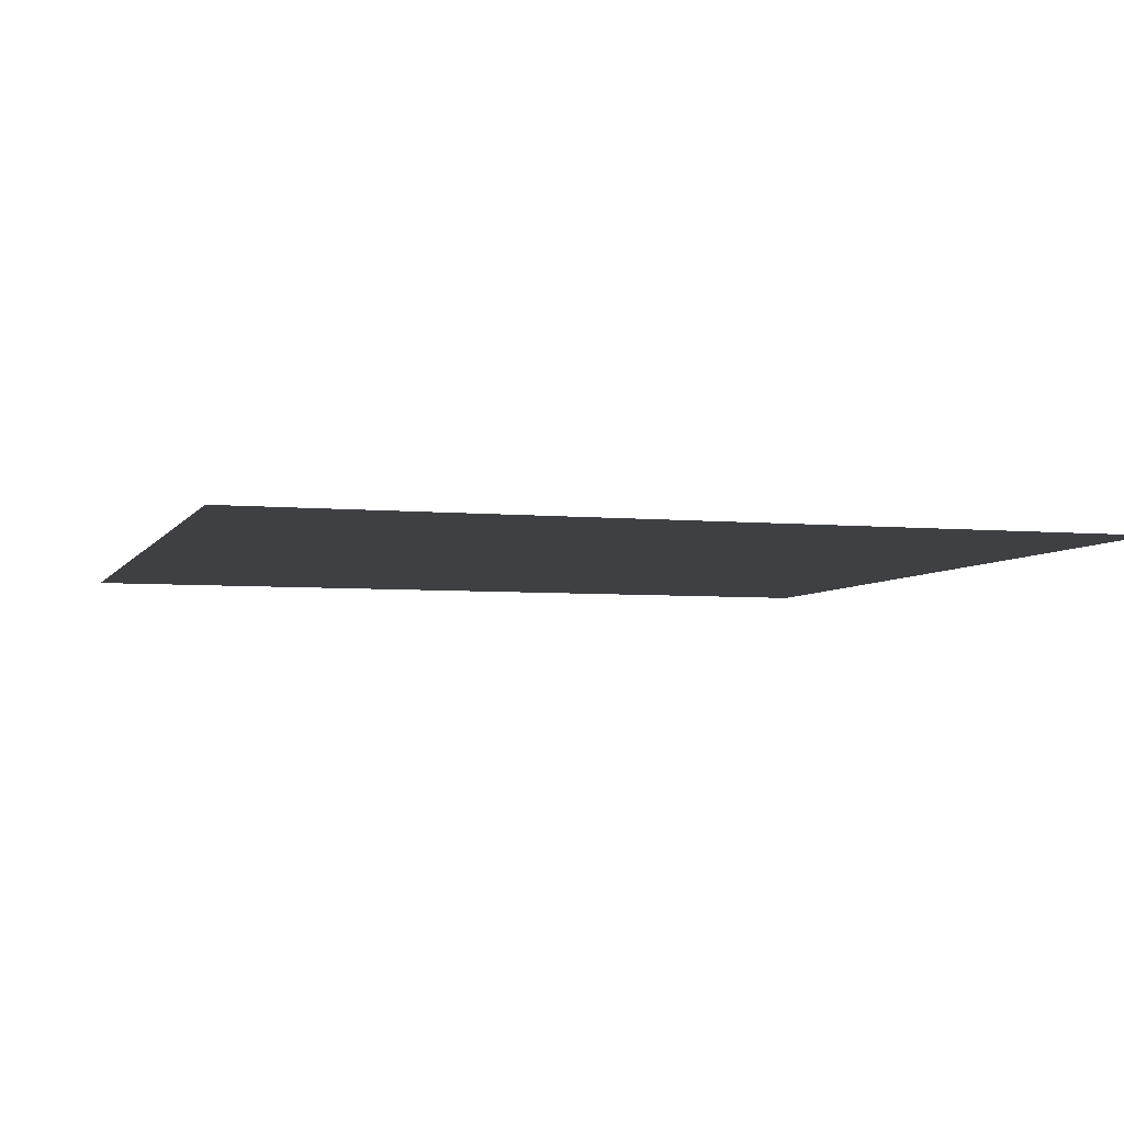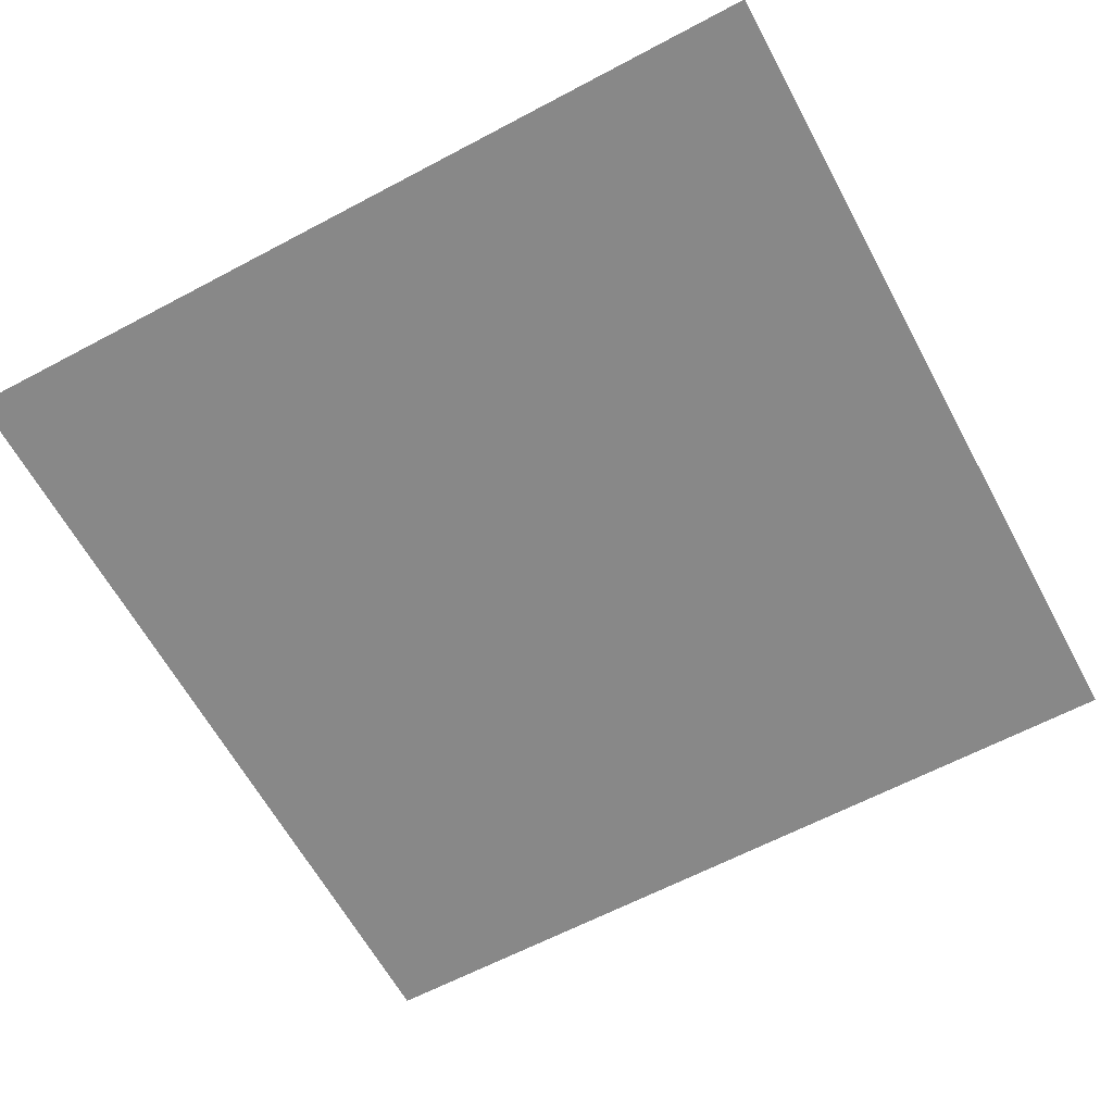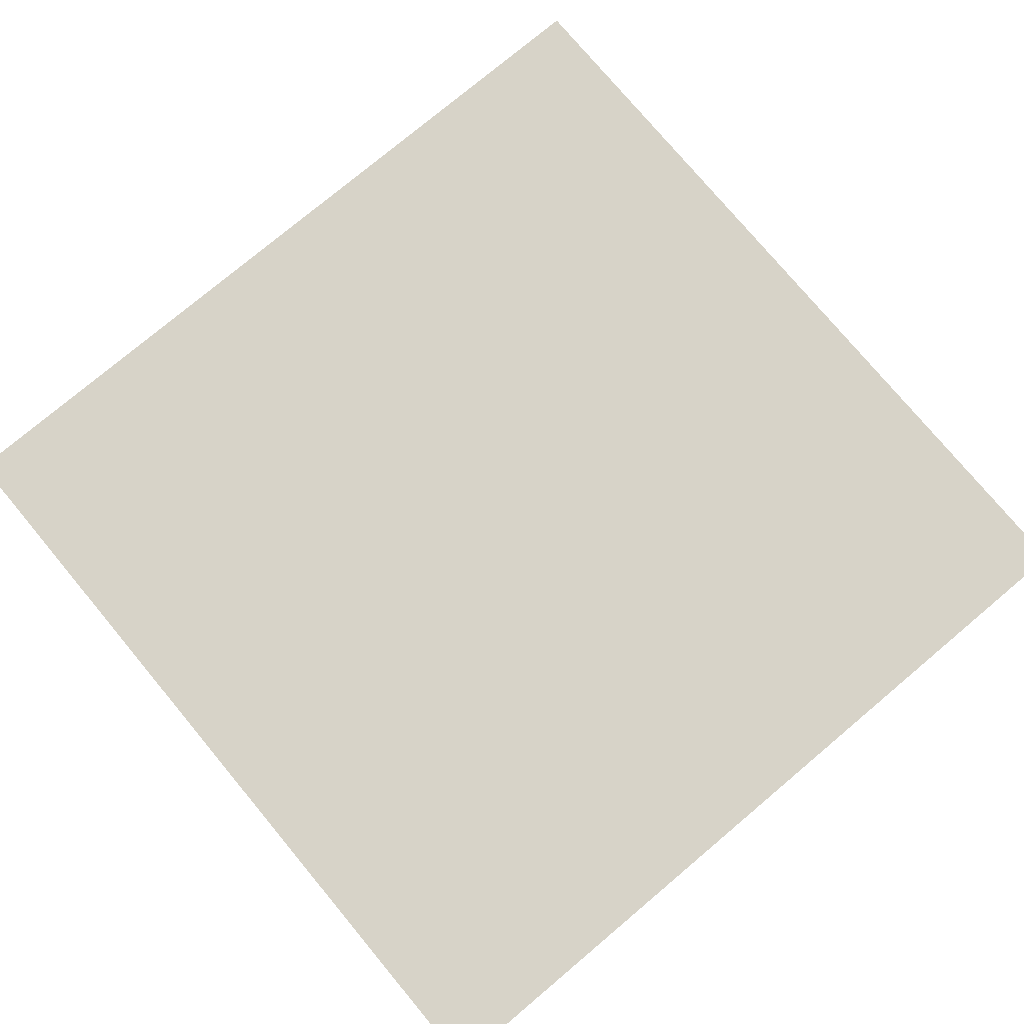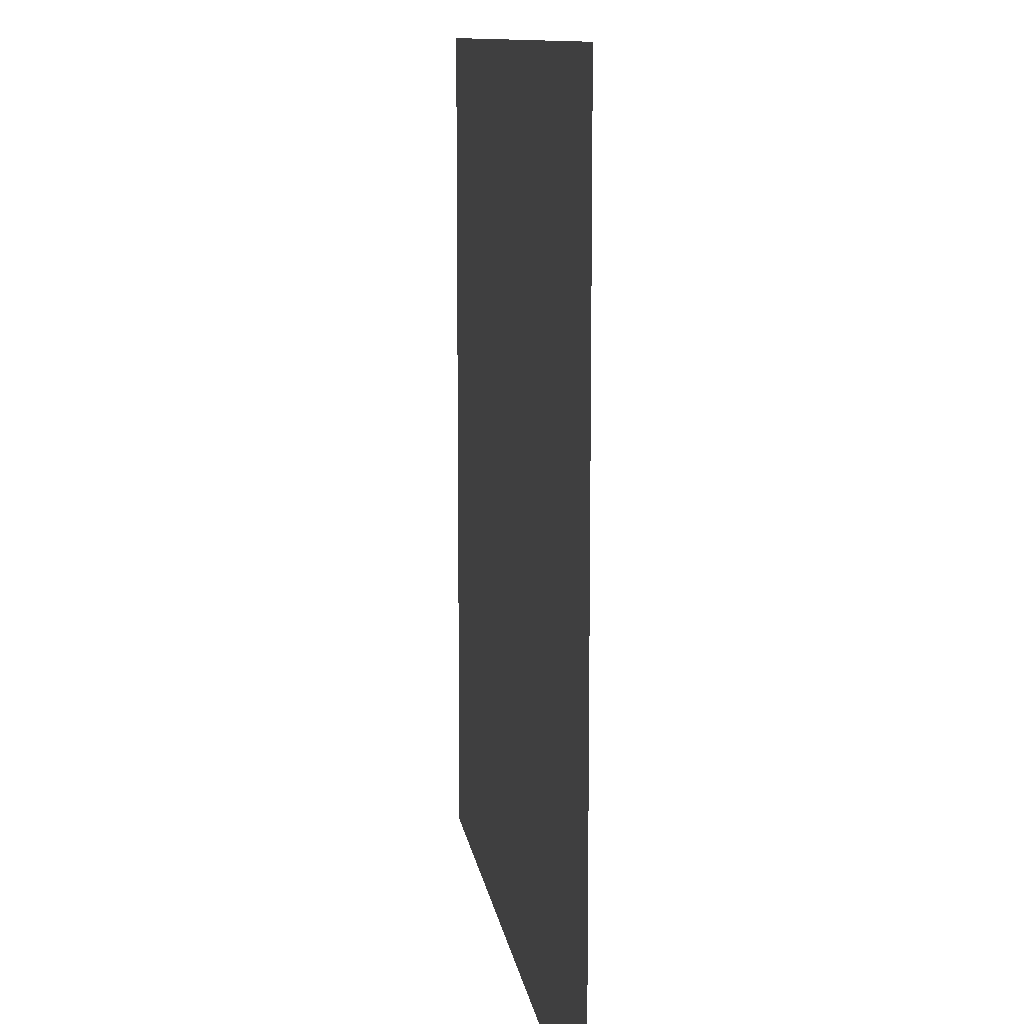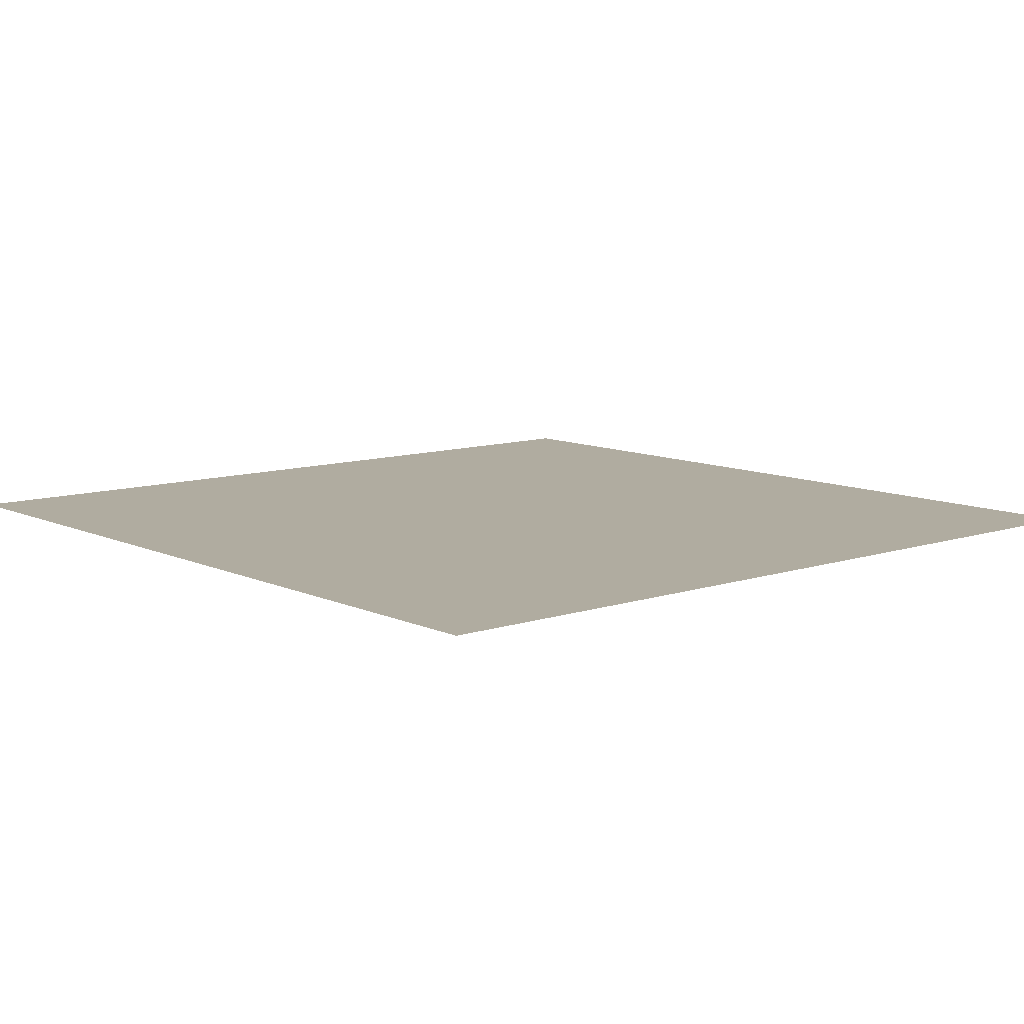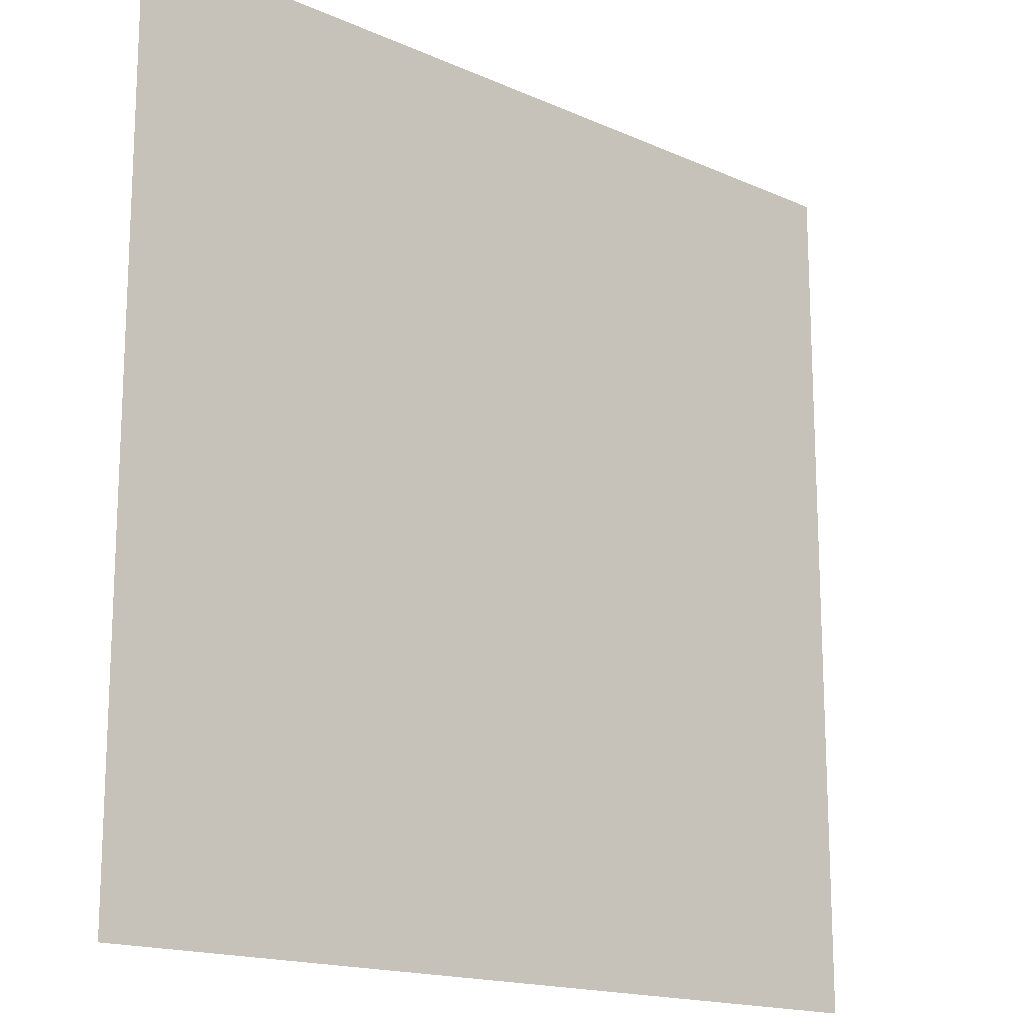
<metadata>
{"format":"obj","ext":"obj","renderer":"f3d","projection":"perspective","resolution":1024,"background":"white","views":[{"elev":-4.9,"azim":72.9,"up":"+Y"},{"elev":-62.9,"azim":118.3,"up":"+Y"},{"elev":77.2,"azim":50.0,"up":"+Y"},{"elev":10.6,"azim":-97.9,"up":"+Z"},{"elev":10.0,"azim":139.5,"up":"+Y"},{"elev":-16.4,"azim":137.9,"up":"+Z"}]}
</metadata>
<code>
g Object04
v -242.3 22.72 349.8
v -0.0001221 22.72 350.4
v -0.0001326 22.72 236
v -242.3 22.72 236
v 242.3 22.72 351
v 242.3 22.72 236
v -115.8 22.72 -114.9
v -0.000144 22.72 -114.9
v -0.0001431 22.72 -242.3
v -242.3 22.72 -242.3
v -242.3 22.72 4.578e-05
v -115.8 22.72 4.578e-05
v 242.3 22.72 -242.3
v 242.3 22.72 -353.8
v -0.0001421 22.72 -354.2
v -352.1 22.72 349.5
v -352.1 22.72 236
v -352.2 22.72 -242.3
v -242.3 22.72 -354.5
v -352.2 22.72 -354.7
v 351.9 22.72 351.3
v 351.8 22.72 236
v 351.5 22.72 -242.3
v 351.4 22.72 -353.7
v -115.8 22.72 105.3
v -0.0001421 22.72 105.3
v 242.3 22.72 6.104e-05
v 95.15 22.72 4.578e-05
v 95.24 22.72 105.3
v -352.2 22.72 3.815e-05
v 351.6 22.72 6.866e-05
v 95.05 22.72 -115
v -0.0001421 22.72 105.3
v 95.24 22.72 105.3
v 95.15 22.72 4.578e-05
v -115.8 22.72 4.578e-05
v -115.8 22.72 105.3
v 95.05 22.72 -115
v -0.000144 22.72 -114.9
v -115.8 22.72 -114.9
f 3 1 2
f 1 3 4
f 5 3 2
f 3 5 6
f 9 7 8
f 10 7 9
f 11 7 10
f 12 7 11
f 14 9 13
f 9 14 15
f 4 16 1
f 16 4 17
f 19 18 10
f 18 19 20
f 22 5 21
f 5 22 6
f 24 13 23
f 13 24 14
f 11 25 12
f 4 25 11
f 26 4 3
f 26 25 4
f 28 6 27
f 29 6 28
f 26 6 29
f 3 6 26
f 11 17 4
f 17 11 30
f 31 6 22
f 6 31 27
f 10 15 19
f 15 10 9
f 27 32 28
f 13 32 27
f 13 8 32
f 13 9 8
f 10 30 11
f 30 10 18
f 23 27 31
f 27 23 13
f 35 33 34
f 33 36 37
f 35 36 33
f 38 36 35
f 39 36 38
f 40 36 39

</code>
